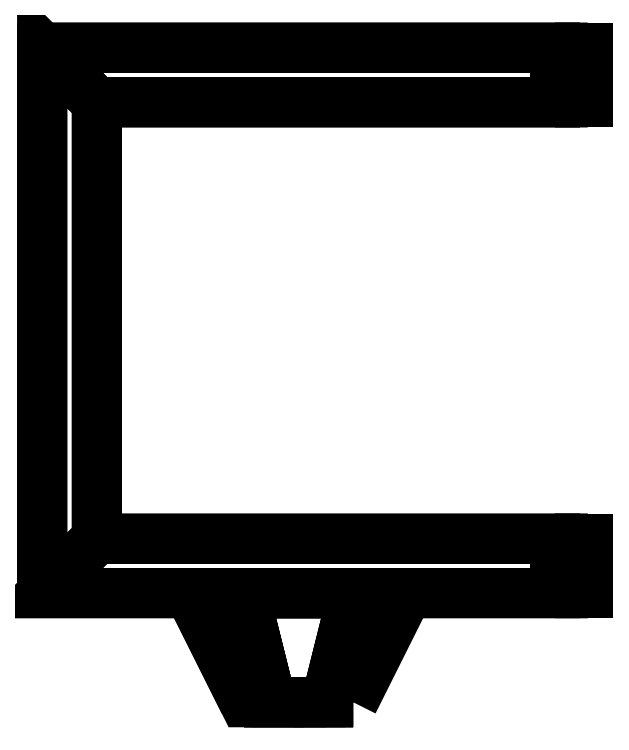
<metadata>
{"format":"dxf","ext":"dxf","renderer":"ezdxf+matplotlib","layout":"modelspace","background":"white","min_lineweight":24,"dpi":150}
</metadata>
<code>
0
SECTION
2
ENTITIES
0
LINE
8
0
10
0
20
0
30
0
11
47
21
0
31
0
210
0
220
-1
230
0
0
LINE
8
0
10
50
20
0
30
3
11
50
21
0
31
67
210
0
220
-1
230
0
0
LINE
8
0
10
47
20
0
30
70
11
0
21
0
31
70
210
0
220
-1
230
0
0
LINE
8
0
10
0
20
0
30
70
11
0
21
0
31
0
210
0
220
-1
230
0
0
ARC
8
0
10
47
20
67
30
0
40
3
210
0
220
-1
230
0
50
0
51
90
0
ARC
8
0
10
47
20
3
30
0
40
3
210
0
220
-1
230
0
50
270
51
0
0
LINE
8
0
10
5
20
-5
30
0
11
47
21
-5
31
0
210
0
220
-1
230
0
0
LINE
8
0
10
50
20
-5
30
3
11
50
21
-5
31
67
210
0
220
-1
230
0
0
LINE
8
0
10
47
20
-5
30
70
11
5
21
-5
31
70
210
0
220
-1
230
0
0
LINE
8
0
10
5
20
-5
30
70
11
5
21
-5
31
0
210
0
220
-1
230
0
0
ARC
8
0
10
47
20
67
30
5
40
3
210
0
220
-1
230
0
50
0
51
90
0
ARC
8
0
10
47
20
3
30
5
40
3
210
0
220
-1
230
0
50
270
51
0
0
LINE
8
0
10
5
20
-45
30
0
11
47
21
-45
31
0
210
0
220
-1
230
0
0
LINE
8
0
10
50
20
-45
30
3
11
50
21
-45
31
67
210
0
220
-1
230
0
0
LINE
8
0
10
47
20
-45
30
70
11
5
21
-45
31
70
210
0
220
-1
230
0
0
LINE
8
0
10
5
20
-45
30
70
11
5
21
-45
31
0
210
0
220
-1
230
0
0
ARC
8
0
10
47
20
67
30
45
40
3
210
0
220
-1
230
0
50
0
51
90
0
ARC
8
0
10
47
20
3
30
45
40
3
210
0
220
-1
230
0
50
270
51
0
0
LINE
8
0
10
0
20
-50
30
0
11
47
21
-50
31
0
210
0
220
-1
230
0
0
LINE
8
0
10
50
20
-50
30
3
11
50
21
-50
31
67
210
0
220
-1
230
0
0
LINE
8
0
10
47
20
-50
30
70
11
0
21
-50
31
70
210
0
220
-1
230
0
0
LINE
8
0
10
0
20
-50
30
70
11
0
21
-50
31
0
210
0
220
-1
230
0
0
ARC
8
0
10
47
20
67
30
50
40
3
210
0
220
-1
230
0
50
0
51
90
0
ARC
8
0
10
47
20
3
30
50
40
3
210
0
220
-1
230
0
50
270
51
0
0
3DFACE
8
0
10
5
20
-5
30
70
11
5
21
-45
31
70
12
5
22
-45
32
0
13
5
23
-5
33
0
0
3DFACE
8
0
10
0
20
0
30
70
11
0
21
0
31
0
12
0
22
-50
32
0
13
0
23
-50
33
70
0
3DFACE
8
0
10
0
20
0
30
70
11
47
21
0
31
70
12
47
22
-5
32
70
13
5
23
-5
33
70
0
3DFACE
8
0
10
5
20
-45
30
70
11
0
21
-50
31
70
12
47
22
-50
32
70
13
47
23
-45
33
70
0
3DFACE
8
0
10
47
20
-50
30
0
11
47
21
-45
31
0
12
5
22
-45
32
0
13
0
23
-50
33
0
0
3DFACE
8
0
10
0
20
-50
30
0
11
5
21
-45
31
0
12
5
22
-5
32
0
13
0
23
0
33
0
0
3DFACE
8
0
10
0
20
0
30
0
11
5
21
-5
31
0
12
47
22
-5
32
0
13
47
23
0
33
0
0
INSERT
8
DT_RENDER
2
DT_MATERIAL
10
0
20
0
30
0
0
3DFACE
8
0
10
0
20
-50
30
70
11
0
21
-50
31
0
12
47
22
-50
32
0
13
47
23
-50
33
70
0
3DFACE
8
0
10
5
20
-45
30
0
11
5
21
-45
31
70
12
47
22
-45
32
70
13
47
23
-45
33
0
0
3DFACE
8
0
10
5
20
-5
30
0
11
5
21
-5
31
70
12
47
22
-5
32
70
13
47
23
-5
33
0
0
POLYLINE
8
0
66
     1
10
0
20
0
30
0
70
    16
71
     2
72
     7
0
VERTEX
8
0
10
50
20
-50
30
67
70
    64
0
VERTEX
8
0
10
49.9
20
-50
30
67.78
70
    64
0
VERTEX
8
0
10
49.6
20
-50
30
68.5
70
    64
0
VERTEX
8
0
10
49.12
20
-50
30
69.12
70
    64
0
VERTEX
8
0
10
48.5
20
-50
30
69.6
70
    64
0
VERTEX
8
0
10
47.78
20
-50
30
69.9
70
    64
0
VERTEX
8
0
10
47
20
-50
30
70
70
    64
0
VERTEX
8
0
10
50
20
-45
30
67
70
    64
0
VERTEX
8
0
10
49.9
20
-45
30
67.78
70
    64
0
VERTEX
8
0
10
49.6
20
-45
30
68.5
70
    64
0
VERTEX
8
0
10
49.12
20
-45
30
69.12
70
    64
0
VERTEX
8
0
10
48.5
20
-45
30
69.6
70
    64
0
VERTEX
8
0
10
47.78
20
-45
30
69.9
70
    64
0
VERTEX
8
0
10
47
20
-45
30
70
70
    64
0
SEQEND
8
0
0
POLYLINE
8
0
66
     1
10
0
20
0
30
0
70
    16
71
     2
72
     7
0
VERTEX
8
0
10
50
20
-5
30
67
70
    64
0
VERTEX
8
0
10
49.9
20
-5
30
67.78
70
    64
0
VERTEX
8
0
10
49.6
20
-5
30
68.5
70
    64
0
VERTEX
8
0
10
49.12
20
-5
30
69.12
70
    64
0
VERTEX
8
0
10
48.5
20
-5
30
69.6
70
    64
0
VERTEX
8
0
10
47.78
20
-5
30
69.9
70
    64
0
VERTEX
8
0
10
47
20
-5
30
70
70
    64
0
VERTEX
8
0
10
50
20
0
30
67
70
    64
0
VERTEX
8
0
10
49.9
20
0
30
67.78
70
    64
0
VERTEX
8
0
10
49.6
20
0
30
68.5
70
    64
0
VERTEX
8
0
10
49.12
20
0
30
69.12
70
    64
0
VERTEX
8
0
10
48.5
20
0
30
69.6
70
    64
0
VERTEX
8
0
10
47.78
20
0
30
69.9
70
    64
0
VERTEX
8
0
10
47
20
0
30
70
70
    64
0
SEQEND
8
0
0
POLYLINE
8
0
66
     1
10
0
20
0
30
0
70
    16
71
     2
72
     7
0
VERTEX
8
0
10
47
20
-50
30
0
70
    64
0
VERTEX
8
0
10
47.78
20
-50
30
0.1022
70
    64
0
VERTEX
8
0
10
48.5
20
-50
30
0.4019
70
    64
0
VERTEX
8
0
10
49.12
20
-50
30
0.8787
70
    64
0
VERTEX
8
0
10
49.6
20
-50
30
1.5
70
    64
0
VERTEX
8
0
10
49.9
20
-50
30
2.224
70
    64
0
VERTEX
8
0
10
50
20
-50
30
3
70
    64
0
VERTEX
8
0
10
47
20
-45
30
0
70
    64
0
VERTEX
8
0
10
47.78
20
-45
30
0.1022
70
    64
0
VERTEX
8
0
10
48.5
20
-45
30
0.4019
70
    64
0
VERTEX
8
0
10
49.12
20
-45
30
0.8787
70
    64
0
VERTEX
8
0
10
49.6
20
-45
30
1.5
70
    64
0
VERTEX
8
0
10
49.9
20
-45
30
2.224
70
    64
0
VERTEX
8
0
10
50
20
-45
30
3
70
    64
0
SEQEND
8
0
0
POLYLINE
8
0
66
     1
10
0
20
0
30
0
70
    16
71
     2
72
     7
0
VERTEX
8
0
10
50
20
-45
30
67
70
    64
0
VERTEX
8
0
10
49.9
20
-45
30
67.78
70
    64
0
VERTEX
8
0
10
49.6
20
-45
30
68.5
70
    64
0
VERTEX
8
0
10
49.12
20
-45
30
69.12
70
    64
0
VERTEX
8
0
10
48.5
20
-45
30
69.6
70
    64
0
VERTEX
8
0
10
47.78
20
-45
30
69.9
70
    64
0
VERTEX
8
0
10
47
20
-45
30
70
70
    64
0
VERTEX
8
0
10
50
20
-45
30
3
70
    64
0
VERTEX
8
0
10
49.9
20
-45
30
2.224
70
    64
0
VERTEX
8
0
10
49.6
20
-45
30
1.5
70
    64
0
VERTEX
8
0
10
49.12
20
-45
30
0.8787
70
    64
0
VERTEX
8
0
10
48.5
20
-45
30
0.4019
70
    64
0
VERTEX
8
0
10
47.78
20
-45
30
0.1022
70
    64
0
VERTEX
8
0
10
47
20
-45
30
0
70
    64
0
SEQEND
8
0
0
POLYLINE
8
0
66
     1
10
0
20
0
30
0
70
    16
71
     2
72
     7
0
VERTEX
8
0
10
50
20
0
30
67
70
    64
0
VERTEX
8
0
10
49.9
20
0
30
67.78
70
    64
0
VERTEX
8
0
10
49.6
20
0
30
68.5
70
    64
0
VERTEX
8
0
10
49.12
20
0
30
69.12
70
    64
0
VERTEX
8
0
10
48.5
20
0
30
69.6
70
    64
0
VERTEX
8
0
10
47.78
20
0
30
69.9
70
    64
0
VERTEX
8
0
10
47
20
0
30
70
70
    64
0
VERTEX
8
0
10
50
20
0
30
3
70
    64
0
VERTEX
8
0
10
49.9
20
0
30
2.224
70
    64
0
VERTEX
8
0
10
49.6
20
0
30
1.5
70
    64
0
VERTEX
8
0
10
49.12
20
0
30
0.8787
70
    64
0
VERTEX
8
0
10
48.5
20
0
30
0.4019
70
    64
0
VERTEX
8
0
10
47.78
20
0
30
0.1022
70
    64
0
VERTEX
8
0
10
47
20
0
30
0
70
    64
0
SEQEND
8
0
0
CIRCLE
8
0
10
23.5
20
35
30
60
40
5
210
0
220
-1
230
0
0
CIRCLE
8
0
10
23.5
20
35
30
50
40
10
210
0
220
-1
230
0
0
POLYLINE
8
0
66
     1
10
0
20
0
30
0
70
    48
71
     2
72
     6
0
VERTEX
8
0
10
28.5
20
-60
30
35
70
    64
0
VERTEX
8
0
10
26
20
-60
30
39.33
70
    64
0
VERTEX
8
0
10
21
20
-60
30
39.33
70
    64
0
VERTEX
8
0
10
18.5
20
-60
30
35
70
    64
0
VERTEX
8
0
10
21
20
-60
30
30.67
70
    64
0
VERTEX
8
0
10
26
20
-60
30
30.67
70
    64
0
VERTEX
8
0
10
33.5
20
-50
30
35
70
    64
0
VERTEX
8
0
10
28.5
20
-50
30
43.66
70
    64
0
VERTEX
8
0
10
18.5
20
-50
30
43.66
70
    64
0
VERTEX
8
0
10
13.5
20
-50
30
35
70
    64
0
VERTEX
8
0
10
18.5
20
-50
30
26.34
70
    64
0
VERTEX
8
0
10
28.5
20
-50
30
26.34
70
    64
0
SEQEND
8
0
0
POLYLINE
8
0
66
     1
10
0
20
0
30
0
70
    16
71
     2
72
     7
0
VERTEX
8
0
10
50
20
0
30
3
70
    64
0
VERTEX
8
0
10
49.9
20
0
30
2.224
70
    64
0
VERTEX
8
0
10
49.6
20
0
30
1.5
70
    64
0
VERTEX
8
0
10
49.12
20
0
30
0.8787
70
    64
0
VERTEX
8
0
10
48.5
20
0
30
0.4019
70
    64
0
VERTEX
8
0
10
47.78
20
0
30
0.1022
70
    64
0
VERTEX
8
0
10
47
20
0
30
0
70
    64
0
VERTEX
8
0
10
50
20
-5
30
3
70
    64
0
VERTEX
8
0
10
49.9
20
-5
30
2.224
70
    64
0
VERTEX
8
0
10
49.6
20
-5
30
1.5
70
    64
0
VERTEX
8
0
10
49.12
20
-5
30
0.8787
70
    64
0
VERTEX
8
0
10
48.5
20
-5
30
0.4019
70
    64
0
VERTEX
8
0
10
47.78
20
-5
30
0.1022
70
    64
0
VERTEX
8
0
10
47
20
-5
30
0
70
    64
0
SEQEND
8
0
0
3DFACE
8
0
10
0
20
0
30
70
11
5
21
-5
31
70
12
47
22
-5
32
70
13
47
23
0
33
70
0
3DFACE
8
0
10
50
20
-50
30
67
11
50
21
-50
31
3
12
50
22
-45
32
3
13
50
23
-45
33
67
0
POLYLINE
8
0
66
     1
10
0
20
0
30
0
70
    16
71
     2
72
     7
0
VERTEX
8
0
10
50
20
-50
30
3
70
    64
0
VERTEX
8
0
10
49.9
20
-50
30
2.224
70
    64
0
VERTEX
8
0
10
49.6
20
-50
30
1.5
70
    64
0
VERTEX
8
0
10
49.12
20
-50
30
0.8787
70
    64
0
VERTEX
8
0
10
48.5
20
-50
30
0.4019
70
    64
0
VERTEX
8
0
10
47.78
20
-50
30
0.1022
70
    64
0
VERTEX
8
0
10
47
20
-50
30
0
70
    64
0
VERTEX
8
0
10
50
20
-50
30
67
70
    64
0
VERTEX
8
0
10
49.9
20
-50
30
67.78
70
    64
0
VERTEX
8
0
10
49.6
20
-50
30
68.5
70
    64
0
VERTEX
8
0
10
49.12
20
-50
30
69.12
70
    64
0
VERTEX
8
0
10
48.5
20
-50
30
69.6
70
    64
0
VERTEX
8
0
10
47.78
20
-50
30
69.9
70
    64
0
VERTEX
8
0
10
47
20
-50
30
70
70
    64
0
SEQEND
8
0
0
POLYLINE
8
0
66
     1
10
0
20
0
30
0
70
    16
71
     2
72
     7
0
VERTEX
8
0
10
50
20
-5
30
3
70
    64
0
VERTEX
8
0
10
49.9
20
-5
30
2.224
70
    64
0
VERTEX
8
0
10
49.6
20
-5
30
1.5
70
    64
0
VERTEX
8
0
10
49.12
20
-5
30
0.8787
70
    64
0
VERTEX
8
0
10
48.5
20
-5
30
0.4019
70
    64
0
VERTEX
8
0
10
47.78
20
-5
30
0.1022
70
    64
0
VERTEX
8
0
10
47
20
-5
30
0
70
    64
0
VERTEX
8
0
10
50
20
-5
30
67
70
    64
0
VERTEX
8
0
10
49.9
20
-5
30
67.78
70
    64
0
VERTEX
8
0
10
49.6
20
-5
30
68.5
70
    64
0
VERTEX
8
0
10
49.12
20
-5
30
69.12
70
    64
0
VERTEX
8
0
10
48.5
20
-5
30
69.6
70
    64
0
VERTEX
8
0
10
47.78
20
-5
30
69.9
70
    64
0
VERTEX
8
0
10
47
20
-5
30
70
70
    64
0
SEQEND
8
0
0
3DFACE
8
0
10
5
20
-5
30
0
11
47
21
-5
31
0
12
47
22
-5
32
70
13
5
23
-5
33
70
0
3DFACE
8
0
10
47
20
0
30
0
11
0
21
0
31
0
12
0
22
0
32
70
13
47
23
0
33
70
0
3DFACE
8
0
10
18.5
20
-60
30
35
11
21
21
-60
31
39.33
12
26
22
-60
32
39.33
13
28.5
23
-60
33
35
0
3DFACE
8
0
10
18.5
20
-60
30
35
11
28.5
21
-60
31
35
12
26
22
-60
32
30.67
13
21
23
-60
33
30.67
0
3DFACE
8
0
10
0
20
-50
30
70
11
5
21
-45
31
70
12
5
22
-5
32
70
13
0
23
0
33
70
0
3DFACE
8
0
10
50
20
-5
30
67
11
50
21
-5
31
3
12
50
22
0
32
3
13
50
23
0
33
67
0
ENDSEC
0
EOF

</code>
